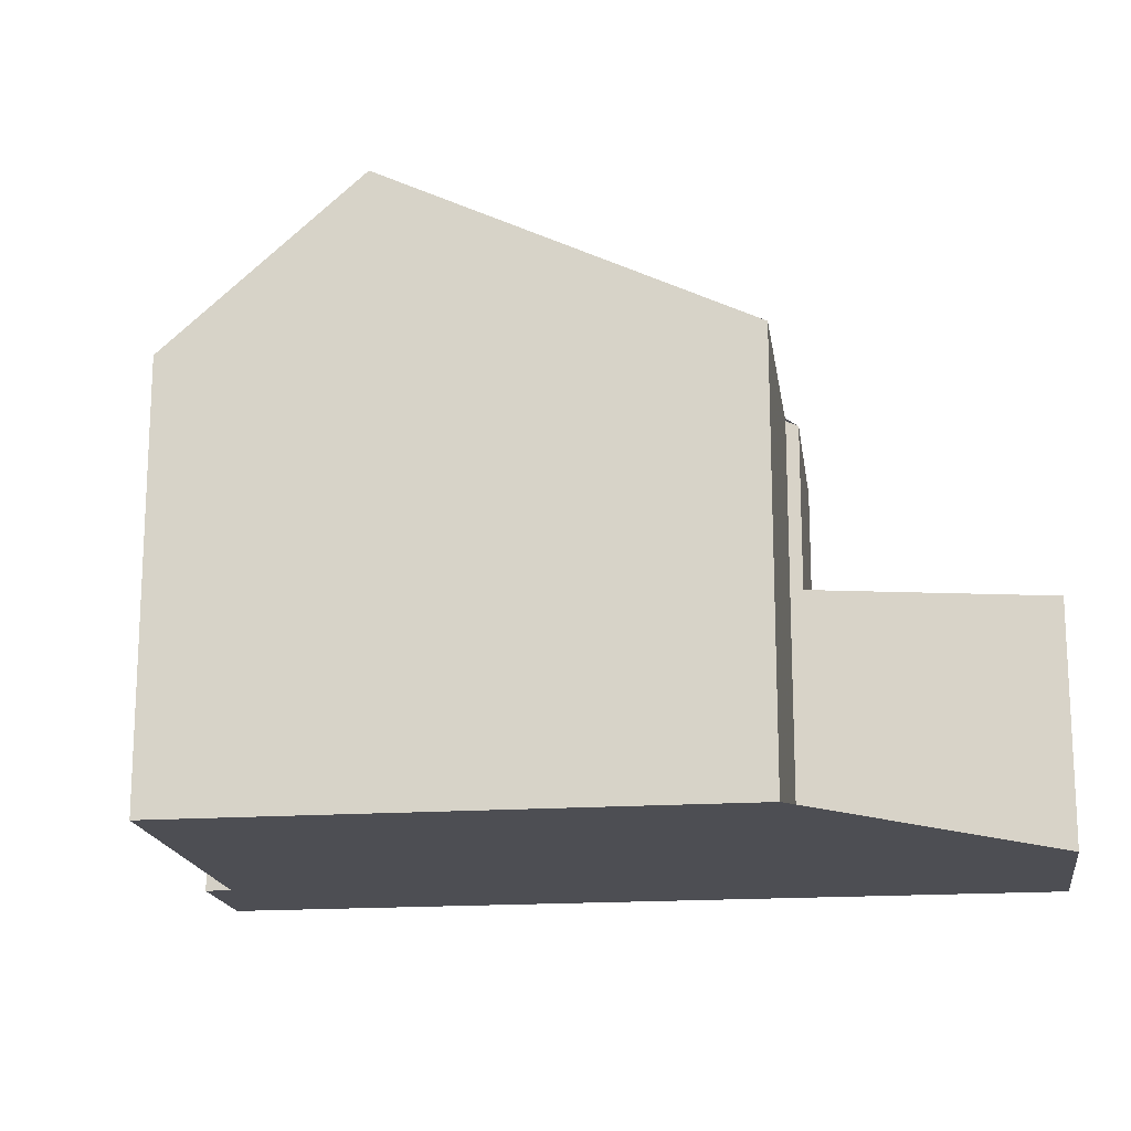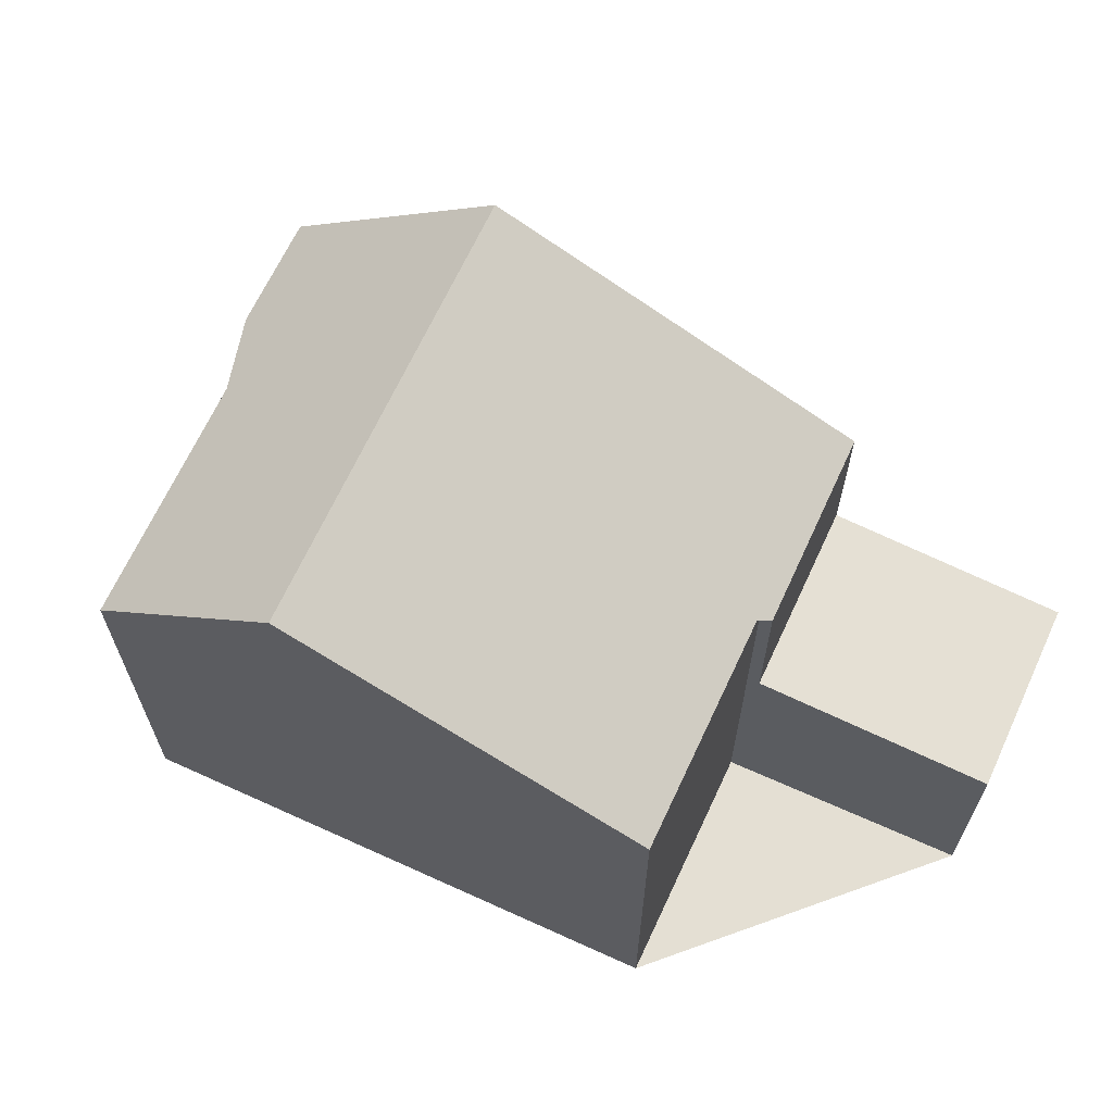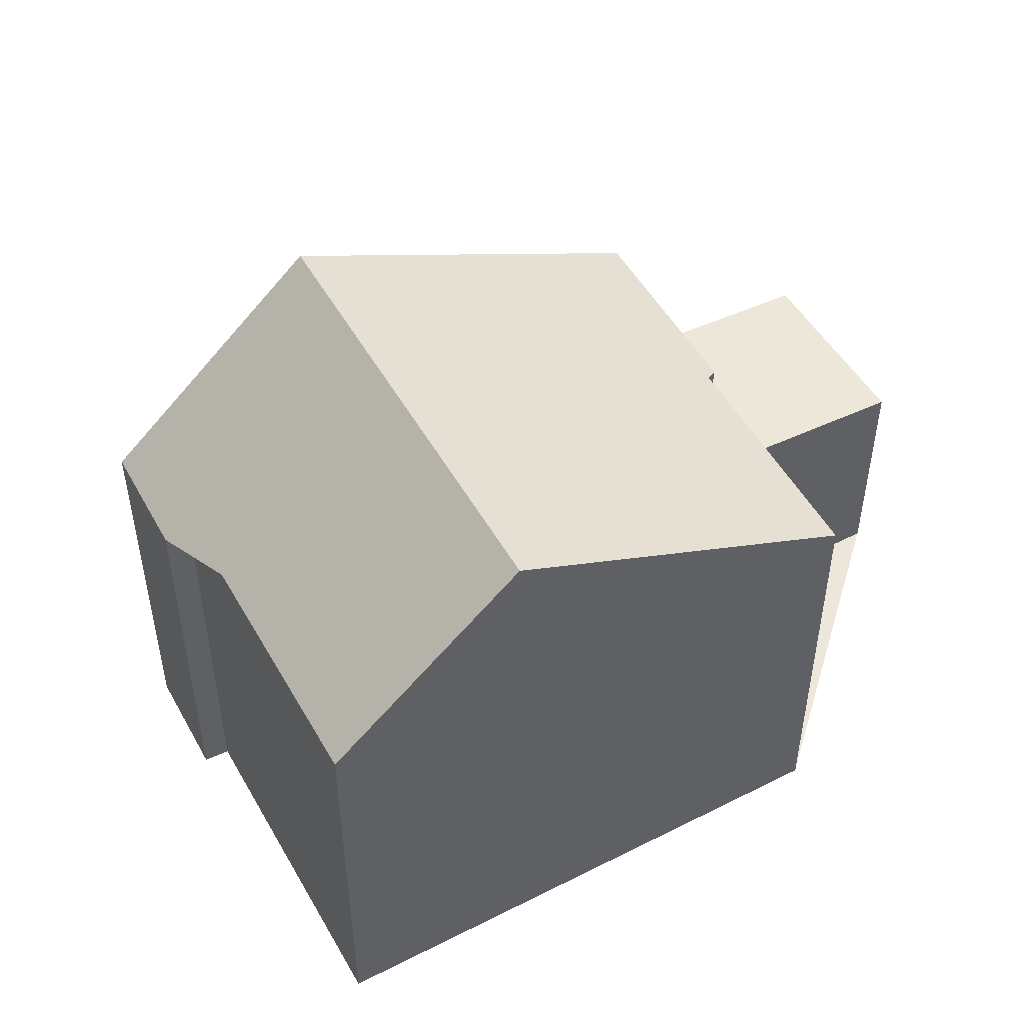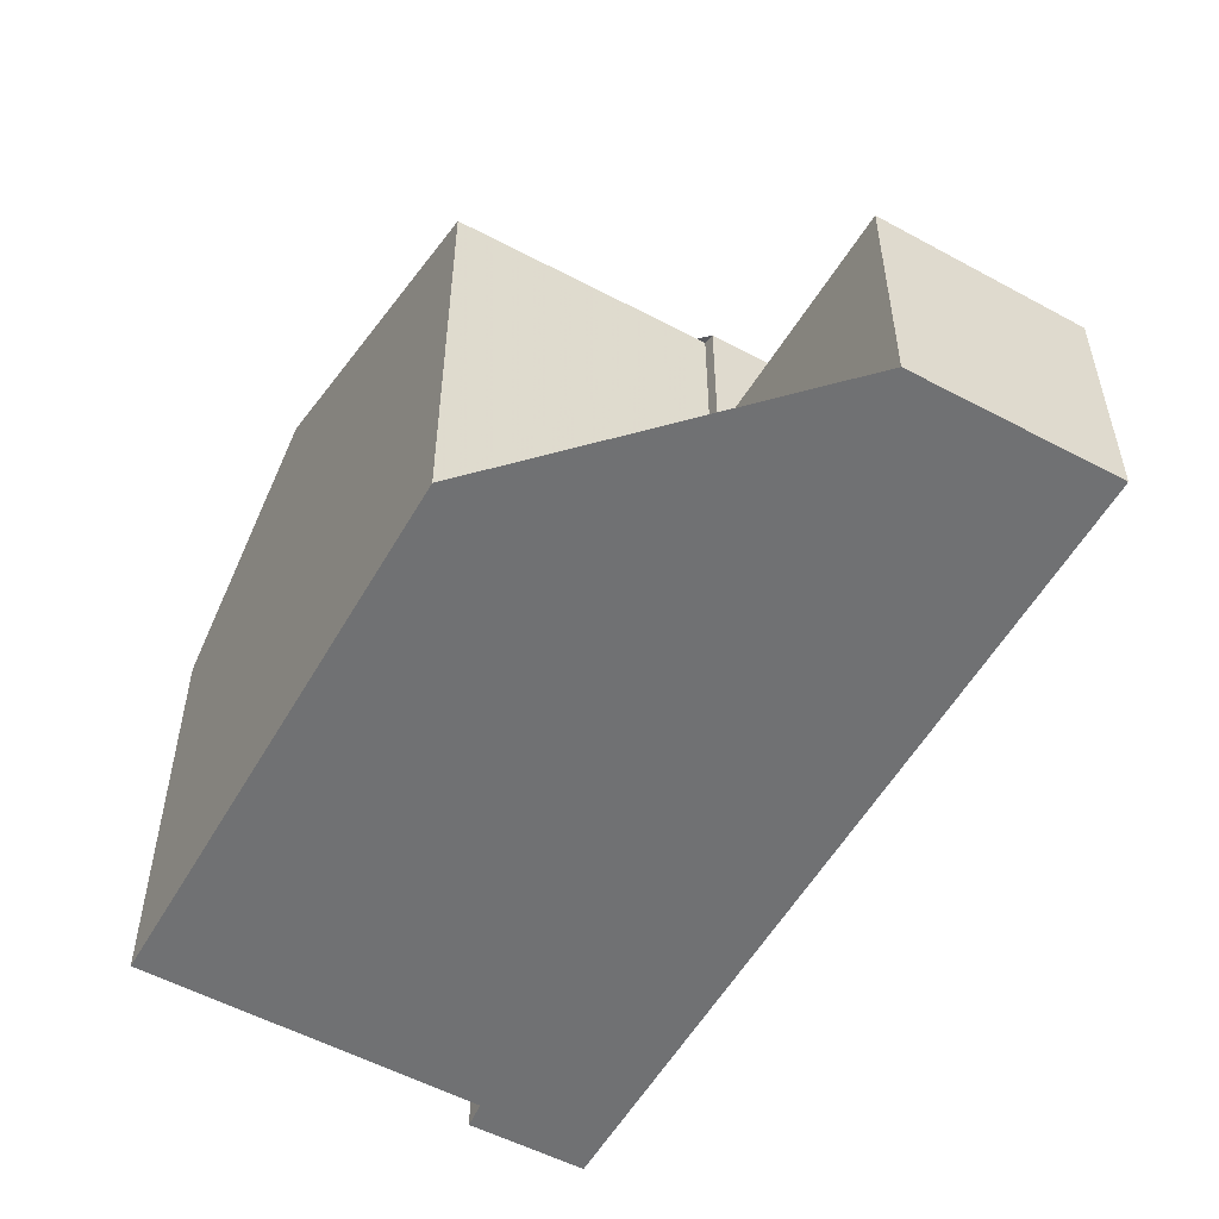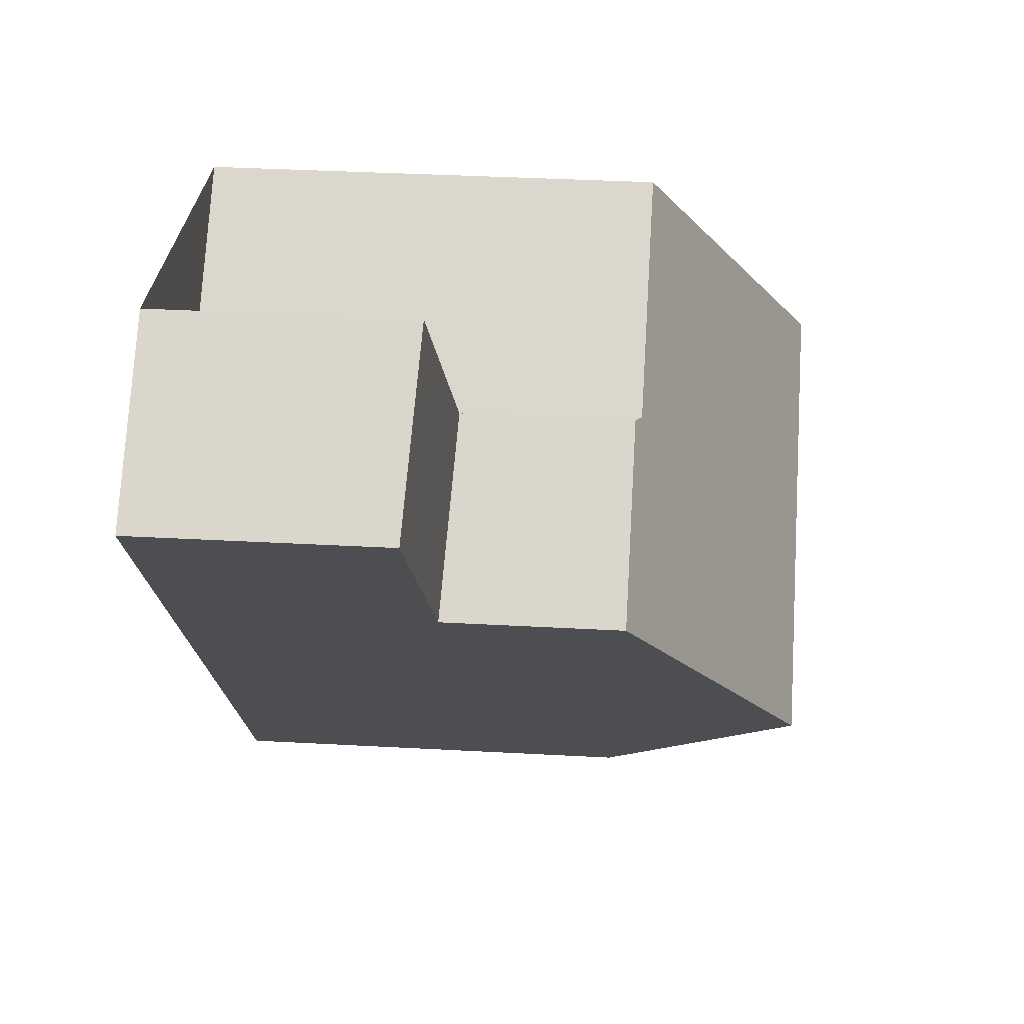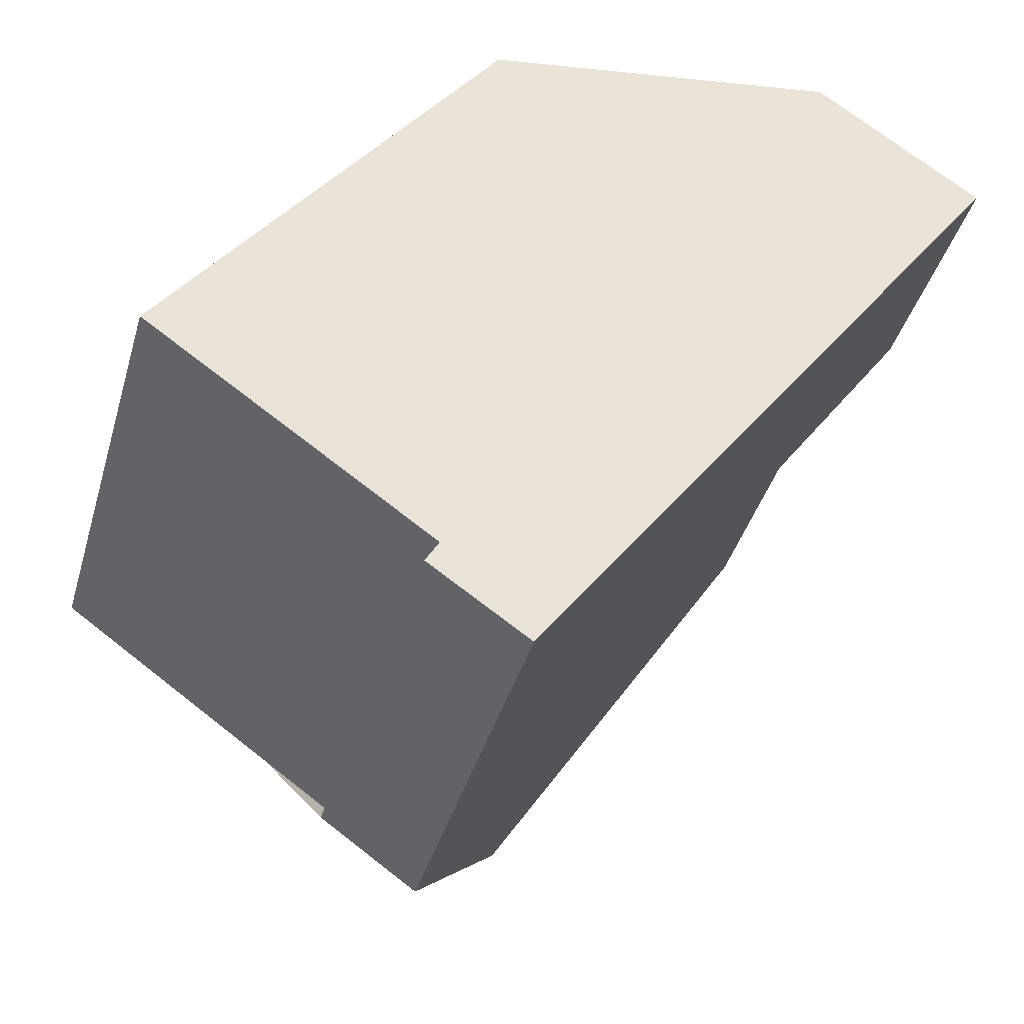
<metadata>
{"format":"obj","ext":"obj","renderer":"f3d","projection":"perspective","resolution":1024,"background":"white","views":[{"elev":-17.4,"azim":133.2,"up":"+Z"},{"elev":66.8,"azim":150.0,"up":"+Z"},{"elev":51.0,"azim":96.5,"up":"+Z"},{"elev":-55.2,"azim":-174.0,"up":"+Z"},{"elev":37.6,"azim":-86.0,"up":"+Y"},{"elev":-40.2,"azim":164.3,"up":"+Y"}]}
</metadata>
<code>
v -796.7 -1369 5.515
v -794.1 -1367 5.524
v -789.9 -1373 5.497
v -793.5 -1375 5.497
v -793.3 -1376 5.205
v -794.5 -1377 5.22
v -800.8 -1368 3.034
v -798.6 -1366 3.118
v -796.1 -1374 7.696
v -791.4 -1371 7.696
v -794 -1373 7.696
v -798.9 -1370 5.44
v -796.8 -1369 5.439
v -796.8 -1369 5.439
v -798.9 -1370 5.44
v -796.1 -1374 7.696
v -791.4 -1371 7.696
v -796.1 -1374 7.696
v -796.8 -1369 5.439
v -798.9 -1370 5.44
v -798.7 -1366 3.117
v -800.7 -1368 3.034
v -798.9 -1370 3.229
v -798.9 -1370 3.23
v -796.8 -1369 3.313
v -800.7 -1368 3.035
v -800.7 -1368 3.035
v -798.7 -1366 3.118
v -796.8 -1369 3.314
v -798.9 -1370 3.229
v -794 -1373 7.696
v -792.6 -1375 5.497
v -796.8 -1369 3.313
v -796.8 -1369 5.439
v -796.8 -1369 3.314
v -796.1 -1374 7.696
v -794.5 -1377 5.22
v -798.9 -1370 3.23
v -798.9 -1370 5.44
v -798.6 -1366 3.119
v -791.4 -1371 7.696
v -791.4 -1371 7.696
v -794.1 -1367 5.524
v -790 -1373 5.497
v -792.6 -1375 5.506
v -790 -1373 5.506
v -794.7 -1376 5.506
v -794.7 -1376 5.506
v -790 -1373 5.506
v -794.1 -1367 5.524
v -796.7 -1369 5.515
v -796.7 -1369 0
v -794.1 -1367 0
v -791.4 -1371 7.696
v -794.1 -1367 5.524
v -794.1 -1367 0
v -791.4 -1371 -8.882e-16
v -790 -1373 5.497
v -789.9 -1373 5.497
v -789.9 -1373 0
v -790 -1373 8.882e-16
v -793.3 -1376 5.205
v -793.5 -1375 5.497
v -793.5 -1375 0
v -793.3 -1376 -8.882e-16
v -794.5 -1377 5.22
v -793.3 -1376 5.205
v -793.3 -1376 -8.882e-16
v -794.5 -1377 0
v -794.7 -1376 5.506
v -794.5 -1377 5.22
v -794.5 -1377 0
v -794.7 -1376 0
v -800.7 -1368 3.034
v -800.8 -1368 3.034
v -800.8 -1368 4.441e-16
v -800.7 -1368 4.441e-16
v -798.6 -1366 3.119
v -798.6 -1366 3.118
v -798.6 -1366 0
v -798.6 -1366 4.441e-16
v -798.9 -1370 5.44
v -796.1 -1374 7.696
v -796.1 -1374 0
v -798.9 -1370 0
v -796.7 -1369 5.515
v -796.8 -1369 5.439
v -796.8 -1369 0
v -796.7 -1369 0
v -790 -1373 5.506
v -791.4 -1371 7.696
v -791.4 -1371 -8.882e-16
v -790 -1373 8.882e-16
v -798.6 -1366 3.118
v -798.7 -1366 3.117
v -798.7 -1366 -4.441e-16
v -798.6 -1366 0
v -798.7 -1366 3.117
v -800.7 -1368 3.034
v -800.7 -1368 4.441e-16
v -798.7 -1366 -4.441e-16
v -800.7 -1368 3.035
v -798.9 -1370 3.229
v -798.9 -1370 4.441e-16
v -800.7 -1368 0
v -800.8 -1368 3.034
v -800.7 -1368 3.035
v -800.7 -1368 0
v -800.8 -1368 4.441e-16
v -793.5 -1375 5.497
v -792.6 -1375 5.497
v -792.6 -1375 0
v -793.5 -1375 0
v -794.5 -1377 5.22
v -794.5 -1377 5.22
v -794.5 -1377 0
v -794.5 -1377 0
v -796.8 -1369 3.314
v -798.6 -1366 3.119
v -798.6 -1366 4.441e-16
v -796.8 -1369 -4.441e-16
v -794.1 -1367 5.524
v -794.1 -1367 5.524
v -794.1 -1367 0
v -794.1 -1367 0
v -792.6 -1375 5.497
v -790 -1373 5.497
v -790 -1373 8.882e-16
v -792.6 -1375 0
v -796.1 -1374 7.696
v -794.7 -1376 5.506
v -794.7 -1376 0
v -796.1 -1374 0
v -789.9 -1373 5.497
v -790 -1373 5.506
v -790 -1373 8.882e-16
v -789.9 -1373 0
v -800.8 -1368 0
v -798.6 -1366 0
v -796.7 -1369 0
v -794.1 -1367 0
v -789.9 -1373 0
v -793.5 -1375 0
v -793.3 -1376 0
v -794.5 -1377 0
f 41 11 13 14 1 43
f 15 13 11 16
f 16 9 12 15
f 46 44 32 45
f 34 19 29 33
f 27 24 23 26
f 28 25 24 27
f 26 7 22 27
f 27 22 21 28
f 45 32 4 5 37 47
f 39 34 33 38
f 40 35 25 28
f 47 37 6 48
f 38 30 20 39
f 28 21 8 40
f 43 2 10 41
f 49 3 44 46
f 45 31 42 46
f 47 36 31 45
f 48 18 36 47
f 46 42 17 49
f 51 52 53 50
f 55 56 57 54
f 59 60 61 58
f 63 64 65 62
f 67 68 69 66
f 71 72 73 70
f 75 76 77 74
f 79 80 81 78
f 83 84 85 82
f 87 88 89 86
f 91 92 93 90
f 95 96 97 94
f 99 100 101 98
f 103 104 105 102
f 107 108 109 106
f 111 112 113 110
f 115 116 117 114
f 119 120 121 118
f 123 124 125 122
f 127 128 129 126
f 131 132 133 130
f 135 136 137 134
f 139 140 141 142 143 144 145 138

</code>
